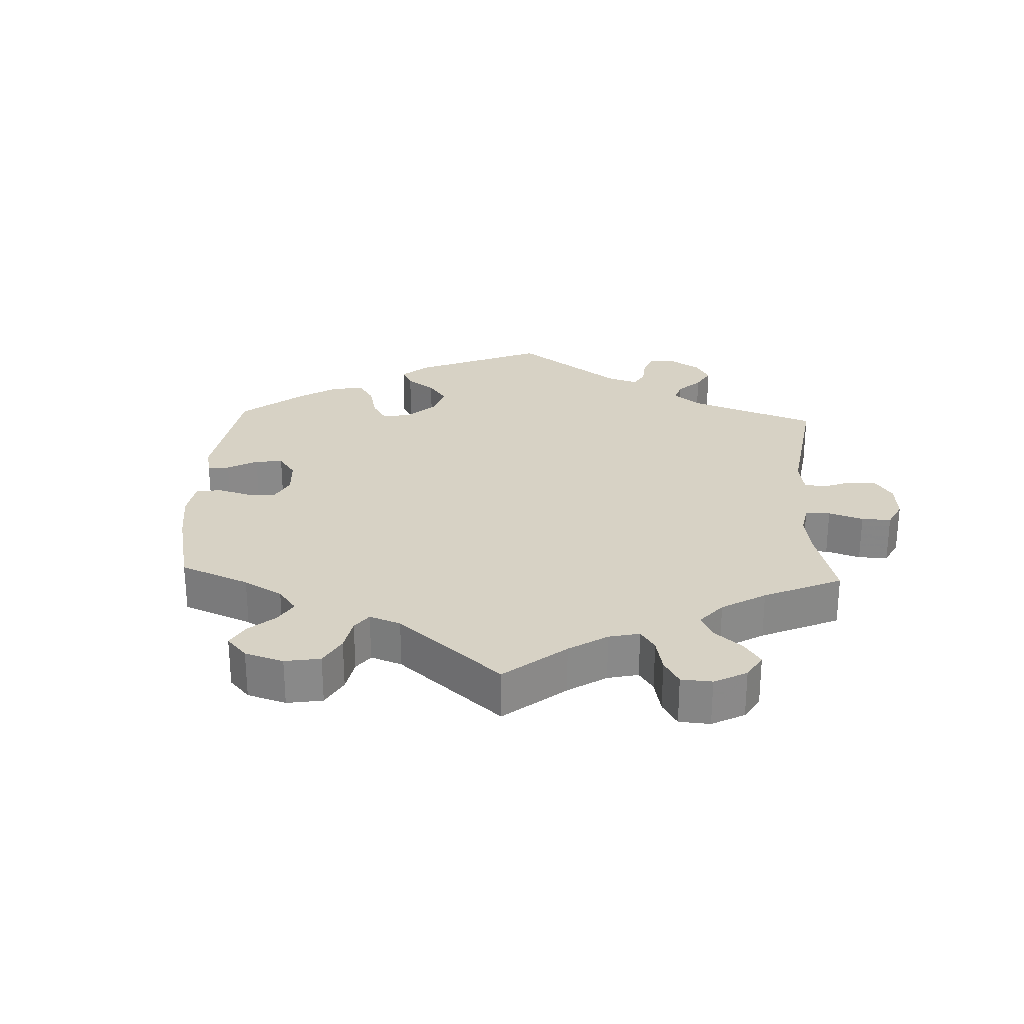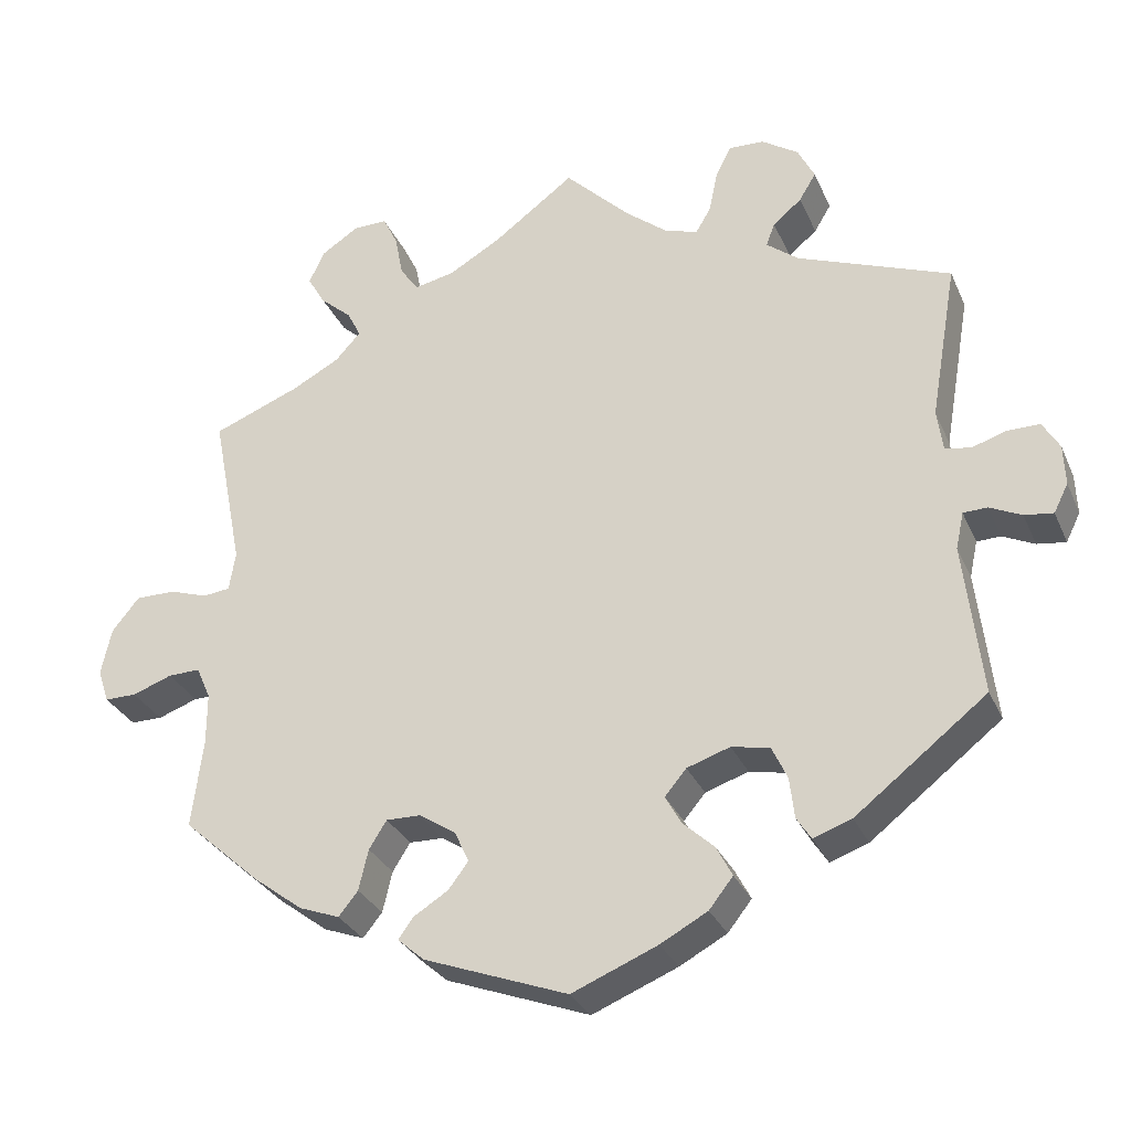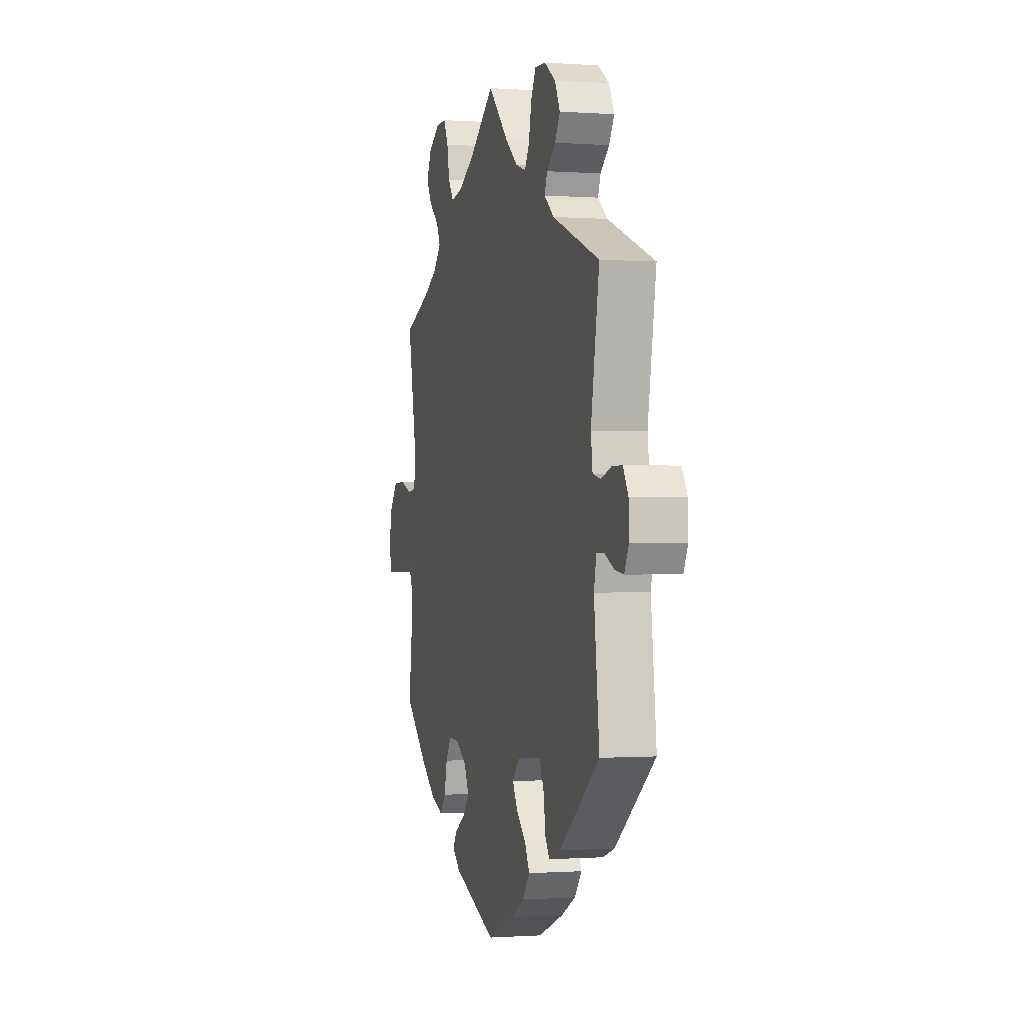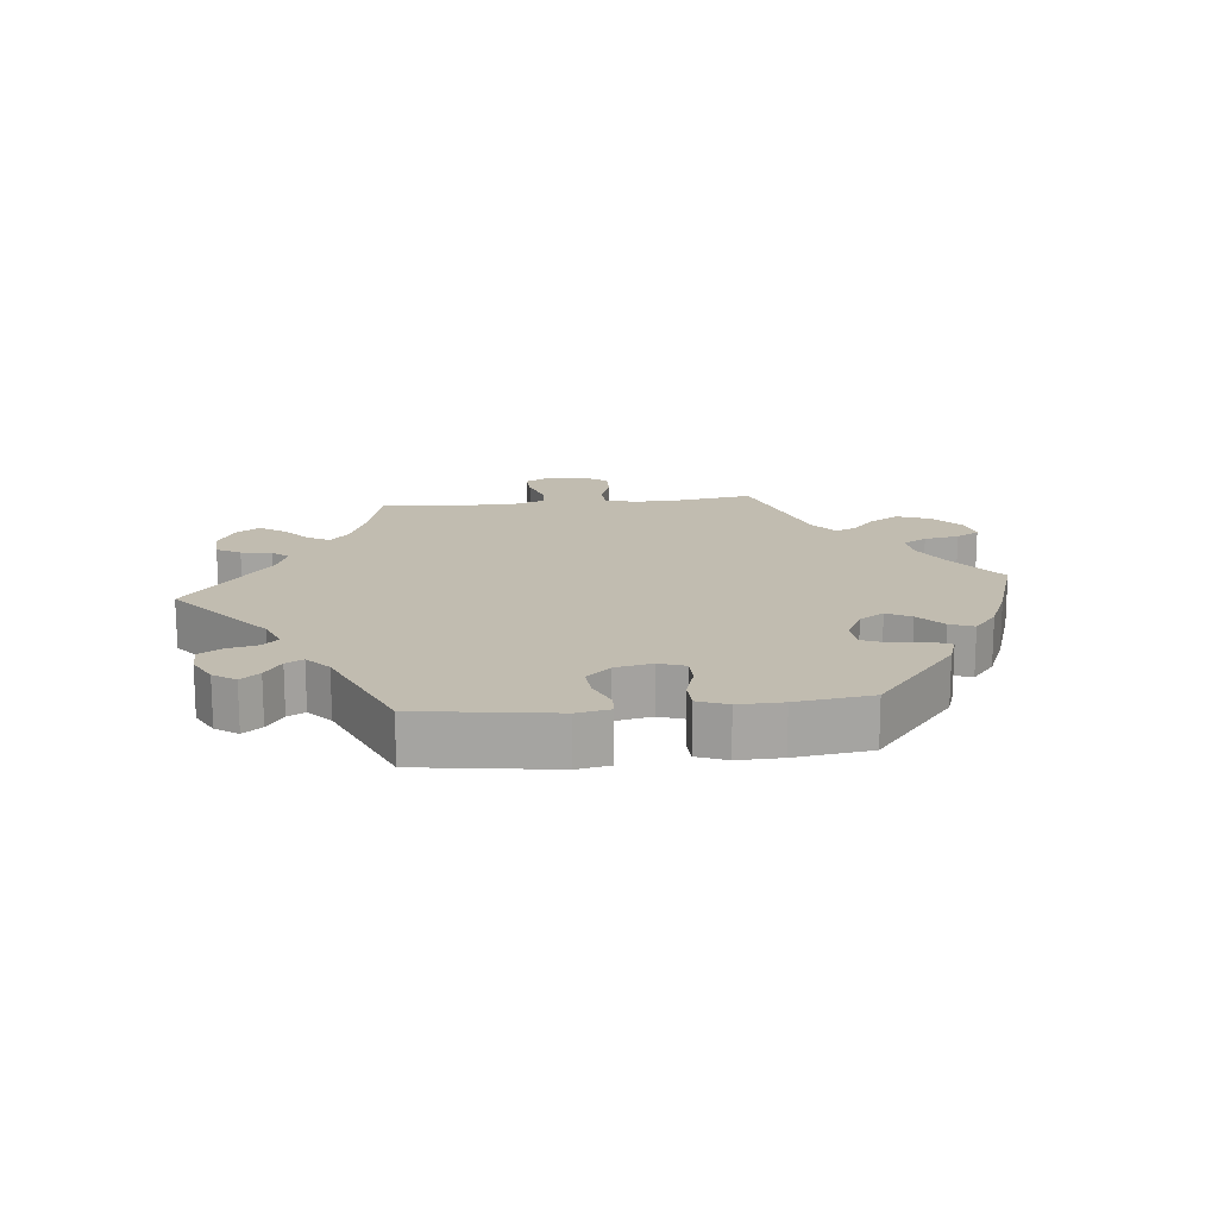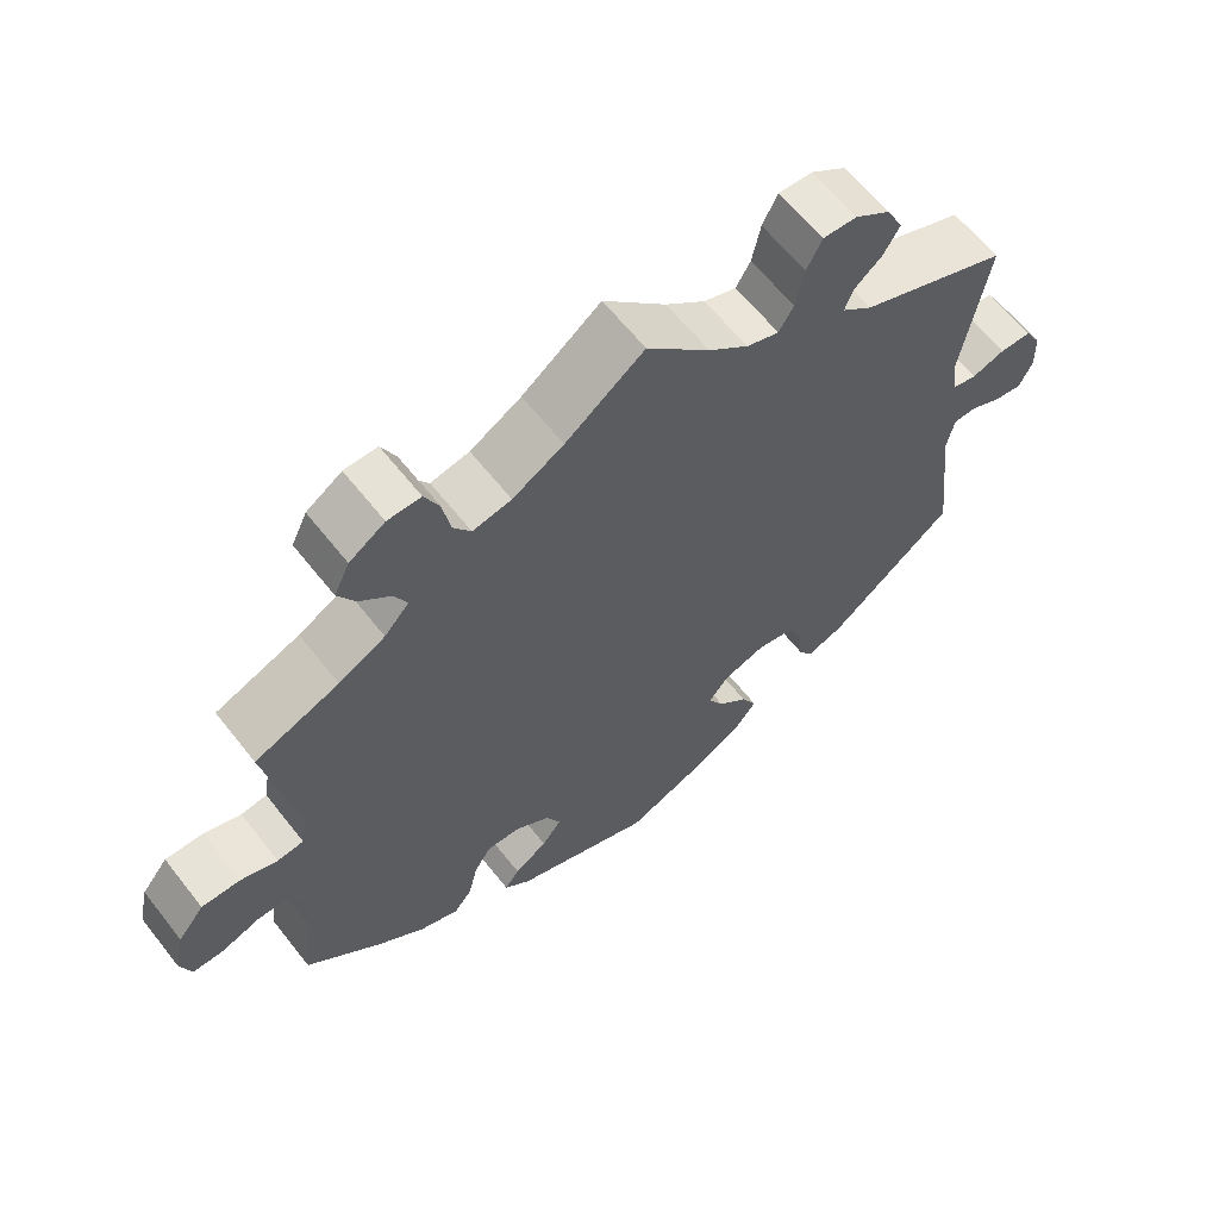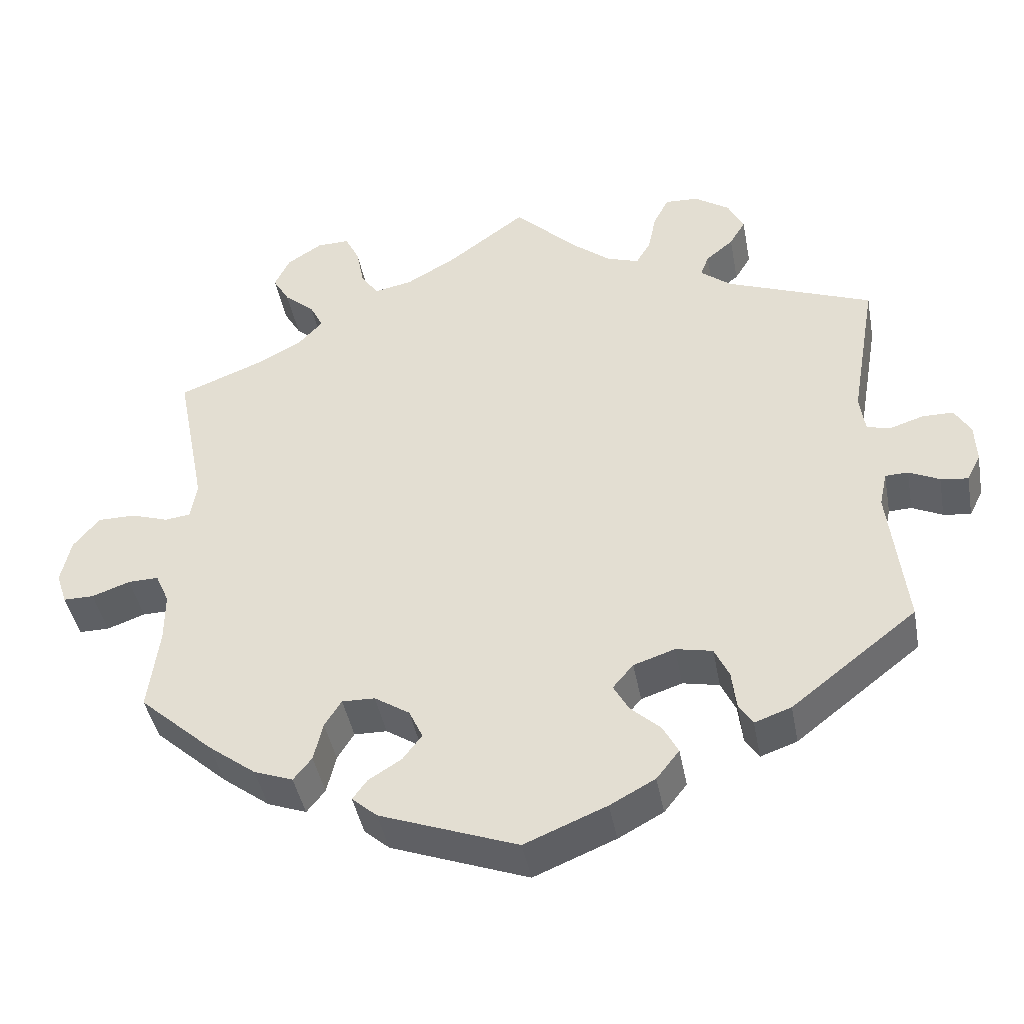
<metadata>
{"format":"obj","ext":"obj","renderer":"f3d","projection":"perspective","resolution":1024,"background":"white","views":[{"elev":27.3,"azim":-57.6,"up":"+Y"},{"elev":-30.2,"azim":20.7,"up":"+Z"},{"elev":-0.5,"azim":74.9,"up":"+Z"},{"elev":16.5,"azim":144.1,"up":"+Y"},{"elev":62.3,"azim":-38.1,"up":"+Z"},{"elev":-42.8,"azim":10.5,"up":"+Z"}]}
</metadata>
<code>
v -0.487 0.07 -0.179
v -0.487 0.07 -0.113
v -0.505 0.07 -0.072
v -0.545 0.07 -0.073
v -0.595 0.07 -0.091
v -0.635 0.07 -0.091
v -0.649 0.07 -0.049
v -0.636 0.07 0.01
v -0.602 0.07 0.052
v -0.552 0.07 0.052
v -0.504 0.07 0.036
v -0.47 0.07 0.04
v -0.462 0.07 0.089
v -0.501 0.07 0.289
v -0.392 0.07 0.332
v -0.332 0.07 0.364
v -0.3 0.07 0.399
v -0.317 0.07 0.433
v -0.357 0.07 0.468
v -0.379 0.07 0.506
v -0.359 0.07 0.548
v -0.313 0.07 0.578
v -0.27 0.07 0.579
v -0.251 0.07 0.54
v -0.241 0.07 0.487
v -0.218 0.07 0.454
v -0.168 0.07 0.464
v -0.102 0.07 0.502
v 0 0.07 0.578
v 0.082 0.07 0.496
v 0.134 0.07 0.454
v 0.176 0.07 0.44
v 0.195 0.07 0.472
v 0.206 0.07 0.525
v 0.226 0.07 0.564
v 0.27 0.07 0.562
v 0.316 0.07 0.531
v 0.337 0.07 0.489
v 0.316 0.07 0.454
v 0.28 0.07 0.424
v 0.269 0.07 0.395
v 0.309 0.07 0.363
v 0.501 0.07 0.289
v 0.467 0.07 0.092
v 0.474 0.07 0.041
v 0.506 0.07 0.034
v 0.549 0.07 0.048
v 0.59 0.07 0.048
v 0.611 0.07 0.012
v 0.613 0.07 -0.039
v 0.595 0.07 -0.075
v 0.559 0.07 -0.07
v 0.519 0.07 -0.051
v 0.489 0.07 -0.052
v 0.479 0.07 -0.098
v 0.501 0.07 -0.289
v 0.337 0.07 -0.417
v 0.289 0.07 -0.434
v 0.271 0.07 -0.406
v 0.265 0.07 -0.355
v 0.246 0.07 -0.314
v 0.198 0.07 -0.304
v 0.144 0.07 -0.322
v 0.117 0.07 -0.354
v 0.137 0.07 -0.39
v 0.176 0.07 -0.426
v 0.196 0.07 -0.464
v 0.166 0.07 -0.502
v 0.107 0.07 -0.534
v 0 0.07 -0.578
v -0.18 0.07 -0.511
v -0.213 0.07 -0.482
v -0.194 0.07 -0.456
v -0.151 0.07 -0.429
v -0.126 0.07 -0.396
v -0.144 0.07 -0.357
v -0.19 0.07 -0.327
v -0.233 0.07 -0.326
v -0.255 0.07 -0.361
v -0.267 0.07 -0.412
v -0.291 0.07 -0.442
v -0.342 0.07 -0.423
v -0.404 0.07 -0.376
v -0.501 0.07 -0.289
v -0.487 0 -0.179
v -0.487 0 -0.113
v -0.505 0 -0.072
v -0.545 0 -0.073
v -0.595 0 -0.091
v -0.635 0 -0.091
v -0.649 0 -0.049
v -0.636 0 0.01
v -0.602 0 0.052
v -0.552 0 0.052
v -0.504 0 0.036
v -0.47 0 0.04
v -0.462 0 0.089
v -0.501 0 0.289
v -0.392 0 0.332
v -0.332 0 0.364
v -0.3 0 0.399
v -0.317 0 0.433
v -0.357 0 0.468
v -0.379 0 0.506
v -0.359 0 0.548
v -0.313 0 0.578
v -0.27 0 0.579
v -0.251 0 0.54
v -0.241 0 0.487
v -0.218 0 0.454
v -0.168 0 0.464
v -0.102 0 0.502
v 0 0 0.578
v 0.082 0 0.496
v 0.134 0 0.454
v 0.176 0 0.44
v 0.195 0 0.472
v 0.206 0 0.525
v 0.226 0 0.564
v 0.27 0 0.562
v 0.316 0 0.531
v 0.337 0 0.489
v 0.316 0 0.454
v 0.28 0 0.424
v 0.269 0 0.395
v 0.309 0 0.363
v 0.501 0 0.289
v 0.467 0 0.092
v 0.474 0 0.041
v 0.506 0 0.034
v 0.549 0 0.048
v 0.59 0 0.048
v 0.611 0 0.012
v 0.613 0 -0.039
v 0.595 0 -0.075
v 0.559 0 -0.07
v 0.519 0 -0.051
v 0.489 0 -0.052
v 0.479 0 -0.098
v 0.501 0 -0.289
v 0.337 0 -0.417
v 0.289 0 -0.434
v 0.271 0 -0.406
v 0.265 0 -0.355
v 0.246 0 -0.314
v 0.198 0 -0.304
v 0.144 0 -0.322
v 0.117 0 -0.354
v 0.137 0 -0.39
v 0.176 0 -0.426
v 0.196 0 -0.464
v 0.166 0 -0.502
v 0.107 0 -0.534
v 0 0 -0.578
v -0.18 0 -0.511
v -0.213 0 -0.482
v -0.194 0 -0.456
v -0.151 0 -0.429
v -0.126 0 -0.396
v -0.144 0 -0.357
v -0.19 0 -0.327
v -0.233 0 -0.326
v -0.255 0 -0.361
v -0.267 0 -0.412
v -0.291 0 -0.442
v -0.342 0 -0.423
v -0.404 0 -0.376
v -0.501 0 -0.289
f 83 84 1
f 82 83 1 2
f 79 80 81 82
f 78 79 82 2
f 77 78 2 3
f 76 77 3
f 71 72 73 74
f 71 74 75
f 70 71 75
f 69 70 75 76
f 65 66 67 68
f 64 65 68 69
f 57 58 59 60
f 55 56 57 60
f 54 55 60 61
f 50 51 52 53
f 50 53 54
f 49 50 54
f 46 47 48 49
f 46 49 54
f 45 46 54 61
f 42 43 44
f 41 42 44 45
f 37 38 39 40
f 37 40 41
f 36 37 41
f 33 34 35 36
f 32 33 36 41
f 31 32 41 45
f 28 29 30
f 27 28 30 31
f 26 27 31 45
f 22 23 24 25
f 22 25 26
f 21 22 26
f 18 19 20 21
f 17 18 21 26
f 16 17 26 45
f 13 14 15
f 12 13 15 16
f 8 9 10 11
f 8 11 12
f 7 8 12
f 4 5 6 7
f 3 4 7 12
f 64 69 76 3
f 16 45 61 62
f 16 62 63
f 16 63 64
f 3 12 16 64
f 85 168 167
f 86 85 167 166
f 166 165 164 163
f 86 166 163 162
f 87 86 162 161
f 87 161 160
f 158 157 156 155
f 159 158 155
f 159 155 154
f 160 159 154 153
f 152 151 150 149
f 153 152 149 148
f 144 143 142 141
f 144 141 140 139
f 145 144 139 138
f 137 136 135 134
f 138 137 134
f 138 134 133
f 133 132 131 130
f 138 133 130
f 145 138 130 129
f 128 127 126
f 129 128 126 125
f 124 123 122 121
f 125 124 121
f 125 121 120
f 120 119 118 117
f 125 120 117 116
f 129 125 116 115
f 114 113 112
f 115 114 112 111
f 129 115 111 110
f 109 108 107 106
f 110 109 106
f 110 106 105
f 105 104 103 102
f 110 105 102 101
f 129 110 101 100
f 99 98 97
f 100 99 97 96
f 95 94 93 92
f 96 95 92
f 96 92 91
f 91 90 89 88
f 96 91 88 87
f 87 160 153 148
f 146 145 129 100
f 147 146 100
f 148 147 100
f 148 100 96 87
f 1 85 86 2
f 2 86 87 3
f 3 87 88 4
f 4 88 89 5
f 5 89 90 6
f 6 90 91 7
f 7 91 92 8
f 8 92 93 9
f 9 93 94 10
f 10 94 95 11
f 11 95 96 12
f 12 96 97 13
f 13 97 98 14
f 14 98 99 15
f 15 99 100 16
f 16 100 101 17
f 17 101 102 18
f 18 102 103 19
f 19 103 104 20
f 20 104 105 21
f 21 105 106 22
f 22 106 107 23
f 23 107 108 24
f 24 108 109 25
f 25 109 110 26
f 26 110 111 27
f 27 111 112 28
f 28 112 113 29
f 29 113 114 30
f 30 114 115 31
f 31 115 116 32
f 32 116 117 33
f 33 117 118 34
f 34 118 119 35
f 35 119 120 36
f 36 120 121 37
f 37 121 122 38
f 38 122 123 39
f 39 123 124 40
f 40 124 125 41
f 41 125 126 42
f 42 126 127 43
f 43 127 128 44
f 44 128 129 45
f 45 129 130 46
f 46 130 131 47
f 47 131 132 48
f 48 132 133 49
f 49 133 134 50
f 50 134 135 51
f 51 135 136 52
f 52 136 137 53
f 53 137 138 54
f 54 138 139 55
f 55 139 140 56
f 56 140 141 57
f 57 141 142 58
f 58 142 143 59
f 59 143 144 60
f 60 144 145 61
f 61 145 146 62
f 62 146 147 63
f 63 147 148 64
f 64 148 149 65
f 65 149 150 66
f 66 150 151 67
f 67 151 152 68
f 68 152 153 69
f 69 153 154 70
f 70 154 155 71
f 71 155 156 72
f 72 156 157 73
f 73 157 158 74
f 74 158 159 75
f 75 159 160 76
f 76 160 161 77
f 77 161 162 78
f 78 162 163 79
f 79 163 164 80
f 80 164 165 81
f 81 165 166 82
f 82 166 167 83
f 83 167 168 84
f 84 168 85 1

</code>
